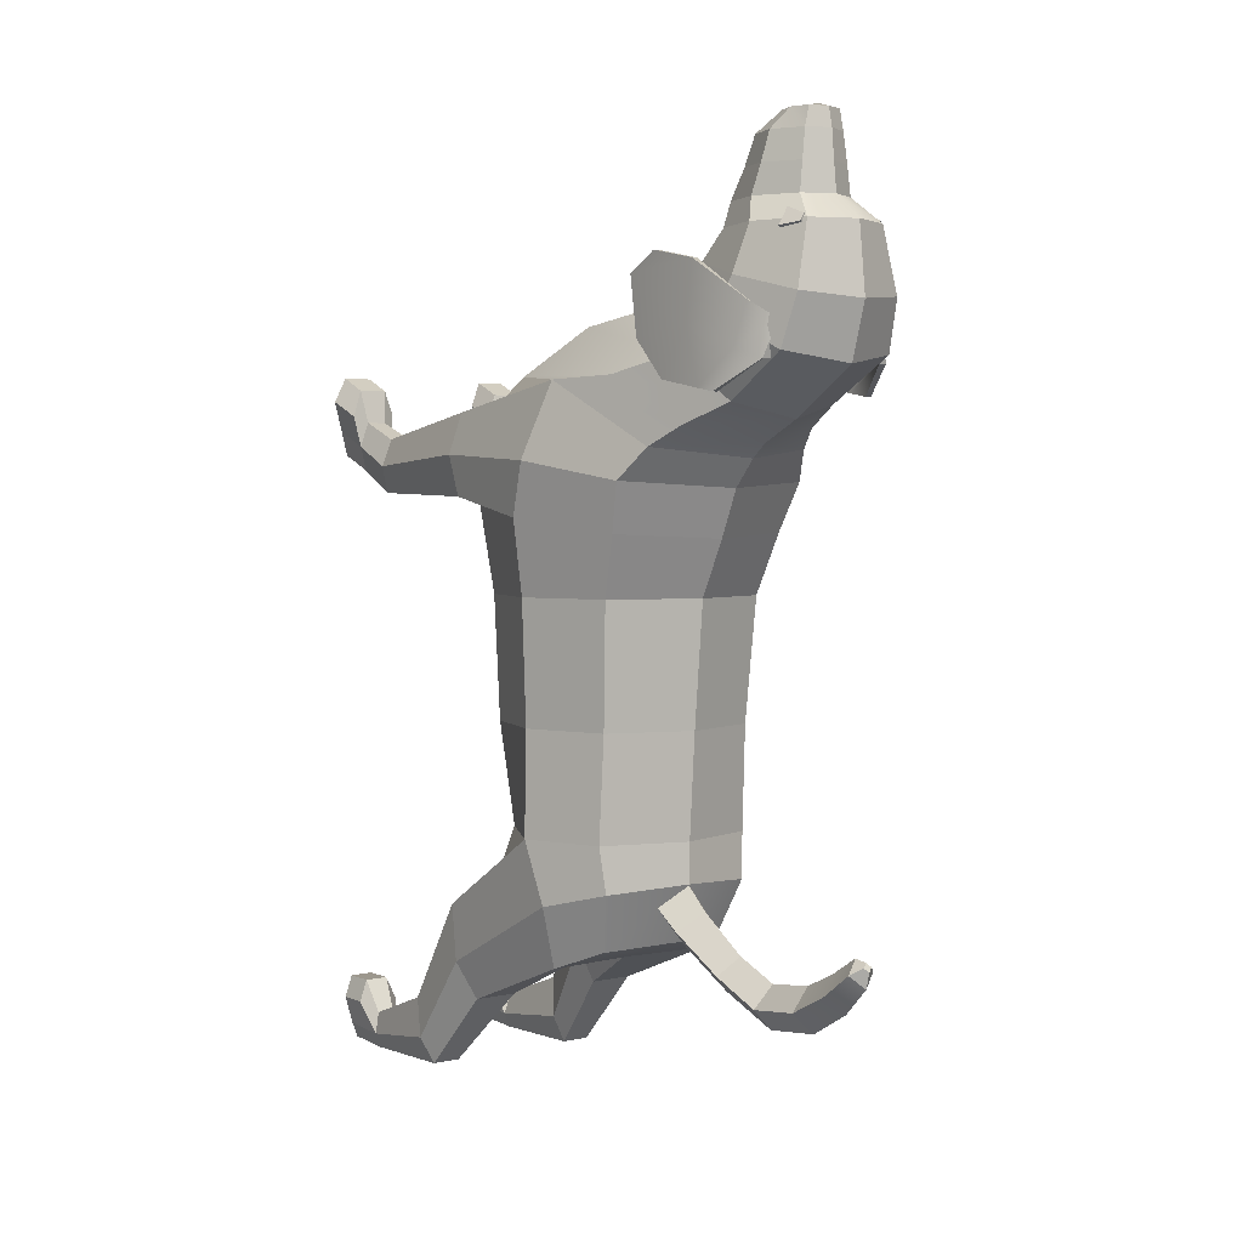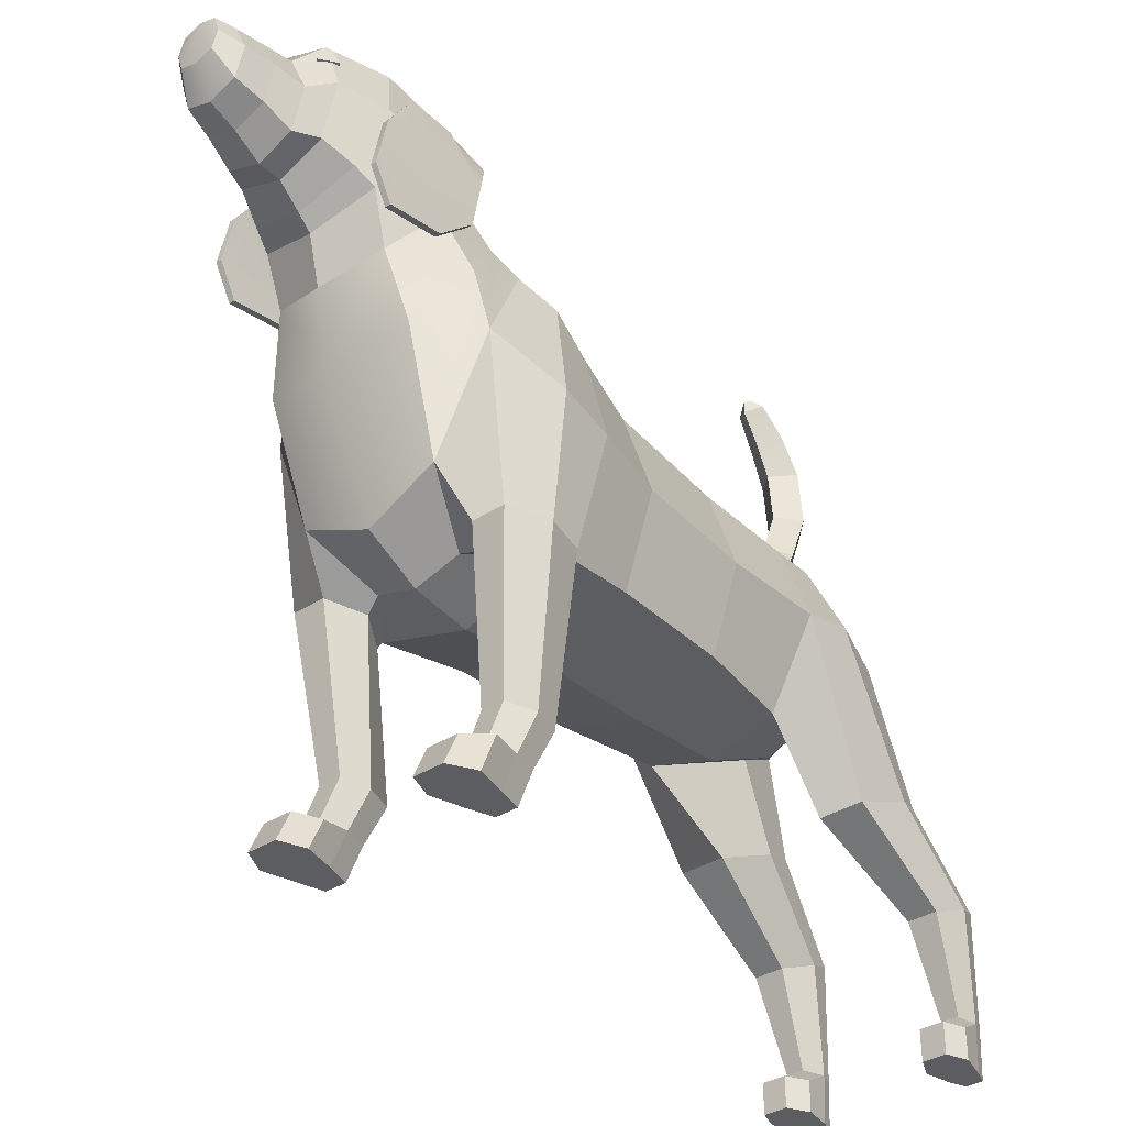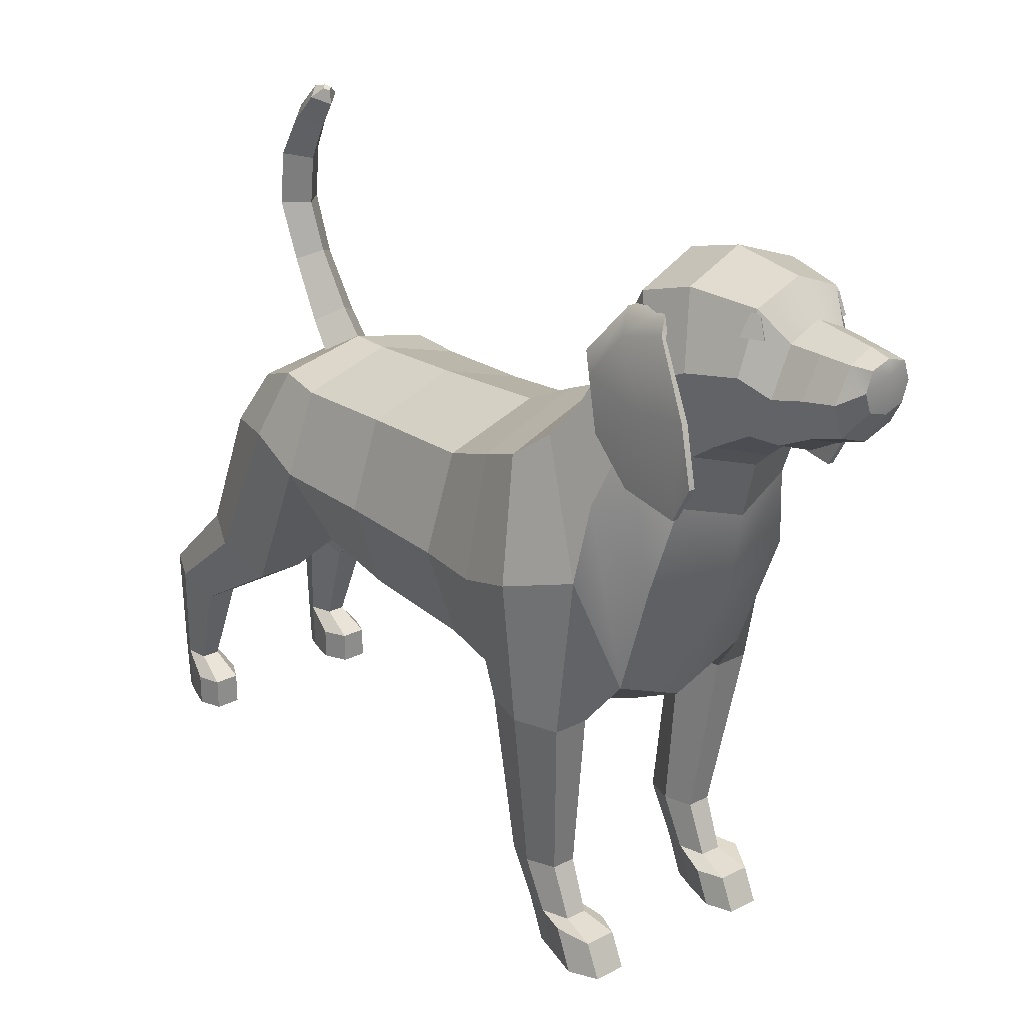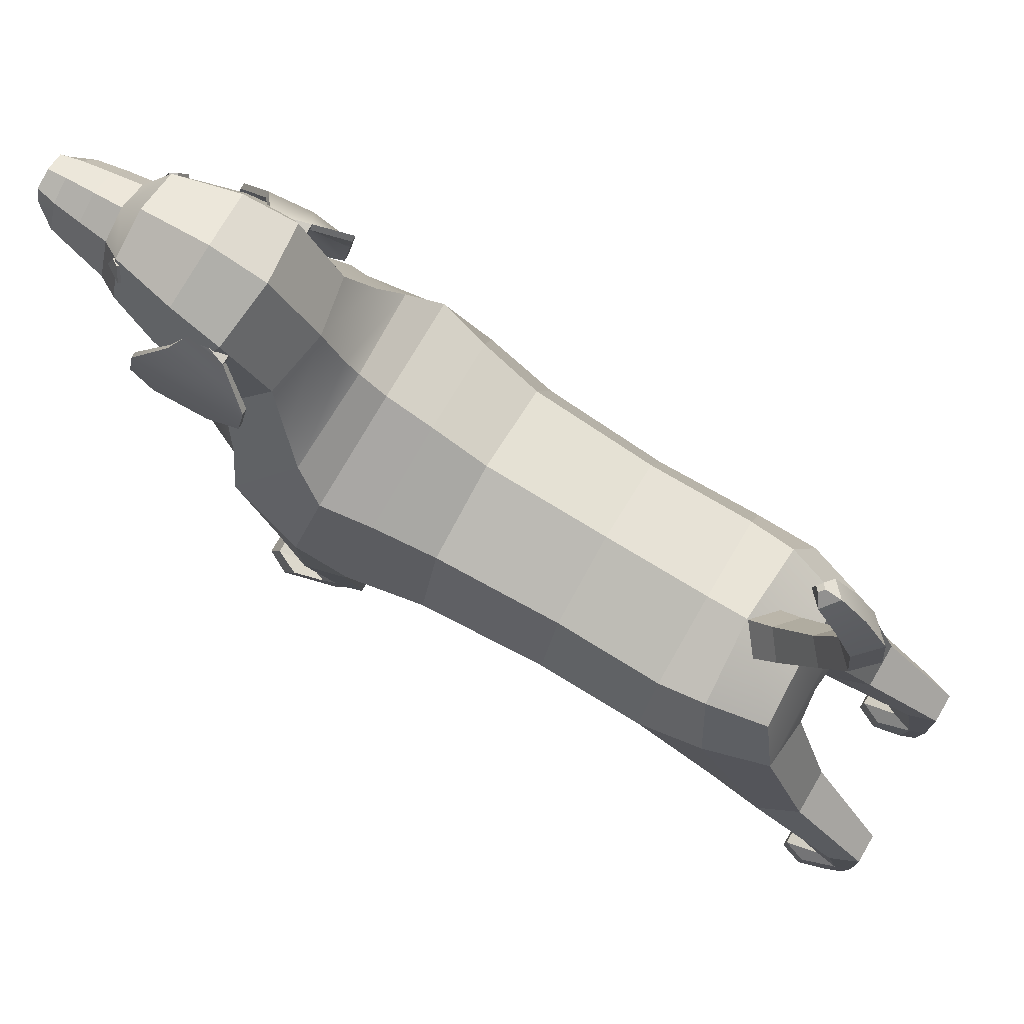
<metadata>
{"format":"obj","ext":"obj","renderer":"f3d","projection":"perspective","resolution":1024,"background":"white","views":[{"elev":2.9,"azim":142.9,"up":"+Z"},{"elev":-35.4,"azim":40.6,"up":"+Y"},{"elev":25.2,"azim":-39.1,"up":"+Y"},{"elev":76.9,"azim":120.3,"up":"+Y"}]}
</metadata>
<code>
o Geo_Beagle
v 0.2676 1.927 0.7472
v 0.2484 1.959 0.8713
v 0.2856 1.776 0.9922
v 0.2856 1.751 0.8178
v 0.2856 1.61 1.026
v 0.2856 1.506 0.9693
v 0.2856 1.533 0.7905
v 0.2856 1.645 0.6734
v 0.2856 1.796 0.6453
v 0.2337 1.949 0.8713
v 0.251 1.919 0.7472
v 0.2673 1.751 0.8178
v 0.2673 1.776 0.9922
v 0.2673 1.506 0.9693
v 0.2673 1.61 1.026
v 0.2673 1.645 0.6734
v 0.2673 1.533 0.7905
v 0.2673 1.796 0.6453
v 0.2667 1.86 0.6332
v 0.2084 1.976 0.7169
v 0.2205 1.99 0.7169
v 0.285 1.862 0.6332
v 0.177 1.998 0.8194
v 0.1857 2.014 0.8194
v 0.1488 1.998 0.8194
v 0.1488 1.976 0.7169
v 0.1488 2.014 0.8194
v 0.1488 1.99 0.7169
v -0.2676 1.927 0.7472
v -0.2856 1.751 0.8178
v -0.2856 1.776 0.9922
v -0.2484 1.959 0.8713
v -0.2856 1.506 0.9693
v -0.2856 1.61 1.026
v -0.2856 1.645 0.6734
v -0.2856 1.533 0.7905
v -0.2856 1.796 0.6453
v -0.2337 1.949 0.8713
v -0.2673 1.776 0.9922
v -0.2673 1.751 0.8178
v -0.251 1.919 0.7472
v -0.2673 1.61 1.026
v -0.2673 1.506 0.9693
v -0.2673 1.533 0.7905
v -0.2673 1.645 0.6734
v -0.2673 1.796 0.6453
v -0.2667 1.86 0.6332
v -0.285 1.862 0.6332
v -0.2205 1.99 0.7169
v -0.2084 1.976 0.7169
v -0.177 1.998 0.8194
v -0.1857 2.014 0.8194
v -0.1488 1.976 0.7169
v -0.1488 1.998 0.8194
v -0.1488 2.014 0.8194
v -0.1488 1.99 0.7169
v 0.09084 1.978 1.084
v 0.1402 1.994 1.116
v 0.1346 2.054 1.094
v 0.0853 2.038 1.061
v 0.1479 2.055 1.073
v 0.09853 2.039 1.041
v 0.1733 1.997 1.065
v 0.124 1.98 1.032
v -0.09084 1.978 1.084
v -0.0853 2.038 1.061
v -0.1346 2.054 1.094
v -0.1402 1.994 1.116
v -0.09853 2.039 1.041
v -0.1479 2.055 1.073
v -0.124 1.98 1.032
v -0.1733 1.997 1.065
v 0 1.395 -0.7518
v 0.08012 1.347 -0.816
v 0.07216 1.444 -0.8913
v 0 1.487 -0.8335
v -0 2.16 -0.8754
v 0.01379 2.166 -0.8875
v -0 2.173 -0.8997
v -0.01379 2.166 -0.8875
v -0.07216 1.444 -0.8913
v 0 1.401 -0.9491
v 0 1.299 -0.8803
v -0.08012 1.347 -0.816
v 0.06288 1.614 -0.9926
v 0 1.644 -0.9373
v 0 1.585 -1.048
v -0.06288 1.614 -0.9926
v 0.06553 1.78 -1.058
v 0 1.784 -0.9929
v 0 1.775 -1.124
v -0.06553 1.78 -1.058
v 0.06553 1.941 -1.04
v 0 1.928 -0.9752
v 0 1.953 -1.104
v -0.06553 1.941 -1.04
v 0.05757 2.055 -0.9776
v 0 2.028 -0.9269
v 0 2.083 -1.028
v -0.05757 2.055 -0.9776
v 0.0443 2.14 -0.9082
v -0 2.119 -0.8692
v -0 2.161 -0.9472
v -0.0443 2.14 -0.9082
v 0.2617 1.351 -0.3156
v 0 1.437 -0.3156
v 0 1.473 0.06653
v 0.2786 1.381 0.06653
v 0 0.7409 -0.3156
v 0.2617 0.8275 -0.3156
v 0.2786 0.8233 0.06653
v 0 0.7311 0.06653
v 0.3482 1.089 -0.3156
v 0.3708 1.102 0.06653
v 0.07291 1.928 1.391
v 0 1.959 1.402
v 0.05478 1.874 1.391
v 0 1.558 0.2377
v 0.3057 1.449 0.2524
v 0.3041 0.7839 0.3421
v 0 0.6842 0.3556
v 0.4137 1.121 0.2967
v 0 1.62 0.3803
v 0.3347 1.507 0.4
v 0.1366 0.7576 0.531
v 0 0.7115 0.539
v 0.4183 1.166 0.4597
v 0 1.693 0.4622
v 0.2853 1.582 0.4926
v 0.217 0.8938 0.7135
v 0 0.7986 0.7065
v 0.3209 0.003172 0.5691
v 0.2934 0.003172 0.6462
v 0.2308 0.003172 0.6462
v 0.2111 0.003172 0.5691
v 0.2349 0.003172 0.4926
v 0.302 0.003172 0.4926
v 0.3658 1.246 0.687
v 0.2366 1.671 0.55
v 0 1.741 0.5021
v 0 1.873 0.5659
v 0.1841 1.817 0.611
v 0 1.172 0.8871
v 0.2366 1.243 0.8392
v 0.1841 1.48 0.8837
v 0 1.424 0.9288
v 0.3149 1.457 0.6946
v 0.245 1.649 0.7474
v 0.3539 1.089 -0.6384
v 0.2659 1.334 -0.6384
v 0.2105 0.829 -0.6384
v 0 0.7635 -0.6384
v 0 1.415 -0.6384
v 0.3353 1.153 -0.8302
v 0.2519 1.349 -0.7796
v 0.2977 0.01001 -1.375
v 0.2868 0.01001 -1.306
v 0.2326 0.01001 -1.306
v 0.2084 0.01001 -1.375
v 0.2264 0.01001 -1.422
v 0.2795 0.01001 -1.422
v 0 0.8925 -0.8976
v 0.07463 0.9121 -0.8925
v 0 1.414 -0.7628
v 0.2771 1.128 -1.022
v 0.2082 1.279 -0.9598
v 0 1.032 -1.03
v 0.0968 0.99 -1.04
v 0 1.316 -0.9498
v 0 2.094 0.7056
v 0.1936 2.03 0.7382
v 0.1936 1.644 0.9355
v 0 1.58 0.9681
v 0.2577 1.837 0.8369
v 0 2.143 0.8736
v 0.177 2.078 0.8907
v 0.177 1.685 0.994
v 0 1.62 1.011
v 0.2355 1.882 0.9423
v 0 2.12 1.083
v 0.1343 2.066 1.083
v 0.1439 1.736 1.083
v 0 1.682 1.083
v 0.1915 1.901 1.083
v 0 2.03 1.157
v 0.09025 1.987 1.157
v 0.112 1.728 1.157
v 0 1.685 1.157
v 0.1491 1.857 1.157
v 0 2.02 1.244
v 0.07972 1.985 1.244
v 0.09896 1.77 1.244
v 0 1.734 1.244
v 0.1317 1.877 1.244
v 0 2.012 1.332
v 0.06831 1.981 1.332
v 0.0848 1.797 1.332
v 0 1.767 1.332
v 0.1129 1.889 1.332
v 0 1.999 1.391
v 0.05478 1.981 1.391
v 0 1.856 1.391
v 0.3655 0.7593 0.3577
v 0.3046 0.7593 0.3577
v 0.3964 0.7593 0.4828
v 0.2171 0.7593 0.4828
v 0.3515 0.7593 0.6089
v 0.2492 0.7593 0.6089
v 0.2962 0.268 0.5392
v 0.3265 0.2639 0.4542
v 0.2272 0.268 0.5392
v 0.2056 0.2639 0.4542
v 0.2318 0.2599 0.37
v 0.3057 0.2599 0.37
v 0.2934 0.1227 0.596
v 0.3209 0.1227 0.5189
v 0.2308 0.1227 0.596
v 0.2111 0.1227 0.5189
v 0.2349 0.1227 0.4424
v 0.302 0.1227 0.4424
v 0.346 0.1227 0.6152
v 0.3059 0.09866 0.6996
v 0.3059 0.003172 0.7426
v 0.346 0.003172 0.6654
v 0.2146 0.09866 0.6996
v 0.2146 0.003172 0.7426
v 0.186 0.09866 0.6224
v 0.186 0.003172 0.6654
v 0.1679 0.6318 -0.8934
v 0.3084 0.6318 -0.8934
v 0.1216 0.6953 -1.06
v 0.3365 0.6953 -1.06
v 0.152 0.7391 -1.175
v 0.2894 0.7392 -1.175
v 0.3085 0.4301 -1.219
v 0.3271 0.4748 -1.336
v 0.2158 0.4301 -1.219
v 0.1853 0.4748 -1.336
v 0.2054 0.5055 -1.416
v 0.296 0.5055 -1.416
v 0.2868 0.1579 -1.316
v 0.2977 0.1579 -1.384
v 0.2326 0.1579 -1.316
v 0.2084 0.1579 -1.384
v 0.2264 0.1579 -1.432
v 0.2795 0.1579 -1.432
v 0.3241 0.1045 -1.285
v 0.2998 0.1045 -1.217
v 0.2998 0.01001 -1.217
v 0.3241 0.01001 -1.285
v 0.2247 0.1045 -1.217
v 0.2247 0.01001 -1.217
v 0.1913 0.1045 -1.285
v 0.1913 0.01001 -1.285
v 0 1.128 -1.016
v -0.2617 1.351 -0.3156
v -0.2786 1.381 0.06653
v -0.2786 0.8233 0.06653
v -0.2617 0.8275 -0.3156
v -0.3708 1.102 0.06653
v -0.3482 1.089 -0.3156
v -0.07291 1.928 1.391
v -0.05478 1.874 1.391
v -0.3057 1.449 0.2524
v -0.3041 0.7839 0.3421
v -0.4137 1.121 0.2967
v -0.3347 1.507 0.4
v -0.1366 0.7576 0.531
v -0.4183 1.166 0.4597
v -0.2853 1.582 0.4926
v -0.217 0.8938 0.7135
v -0.3209 0.003172 0.5691
v -0.302 0.003172 0.4926
v -0.2349 0.003172 0.4926
v -0.2111 0.003172 0.5691
v -0.2308 0.003172 0.6462
v -0.2934 0.003172 0.6462
v -0.3658 1.246 0.687
v -0.2366 1.671 0.55
v -0.1841 1.817 0.611
v -0.1841 1.48 0.8837
v -0.2366 1.243 0.8392
v -0.245 1.649 0.7474
v -0.3149 1.457 0.6946
v -0.2659 1.334 -0.6384
v -0.3539 1.089 -0.6384
v -0.2105 0.829 -0.6384
v -0.2519 1.349 -0.7796
v -0.3353 1.153 -0.8302
v -0.2977 0.01001 -1.375
v -0.2795 0.01001 -1.422
v -0.2264 0.01001 -1.422
v -0.2084 0.01001 -1.375
v -0.2326 0.01001 -1.306
v -0.2868 0.01001 -1.306
v -0.07463 0.9121 -0.8925
v -0.2082 1.279 -0.9598
v -0.2771 1.128 -1.022
v -0.0968 0.99 -1.04
v -0.1936 2.03 0.7382
v -0.1936 1.644 0.9355
v -0.2577 1.837 0.8369
v -0.177 2.078 0.8907
v -0.177 1.685 0.994
v -0.2355 1.882 0.9423
v -0.1343 2.066 1.083
v -0.1439 1.736 1.083
v -0.1915 1.901 1.083
v -0.09025 1.987 1.157
v -0.112 1.728 1.157
v -0.1491 1.857 1.157
v -0.07972 1.985 1.244
v -0.09896 1.77 1.244
v -0.1317 1.877 1.244
v -0.06831 1.981 1.332
v -0.0848 1.797 1.332
v -0.1129 1.889 1.332
v -0.05478 1.981 1.391
v -0.3046 0.7593 0.3577
v -0.3655 0.7593 0.3577
v -0.3964 0.7593 0.4828
v -0.2171 0.7593 0.4828
v -0.3515 0.7593 0.6089
v -0.2492 0.7593 0.6089
v -0.3265 0.2639 0.4542
v -0.2962 0.268 0.5392
v -0.2272 0.268 0.5392
v -0.2056 0.2639 0.4542
v -0.2318 0.2599 0.37
v -0.3057 0.2599 0.37
v -0.3209 0.1227 0.5189
v -0.2934 0.1227 0.596
v -0.2308 0.1227 0.596
v -0.2111 0.1227 0.5189
v -0.2349 0.1227 0.4424
v -0.302 0.1227 0.4424
v -0.346 0.1227 0.6152
v -0.346 0.003172 0.6654
v -0.3059 0.003172 0.7426
v -0.3059 0.09866 0.6996
v -0.2146 0.003172 0.7426
v -0.2146 0.09866 0.6996
v -0.186 0.003172 0.6654
v -0.186 0.09866 0.6224
v -0.3084 0.6318 -0.8934
v -0.1679 0.6318 -0.8934
v -0.1216 0.6953 -1.06
v -0.3365 0.6953 -1.06
v -0.152 0.7391 -1.175
v -0.2894 0.7392 -1.175
v -0.3271 0.4748 -1.336
v -0.3085 0.4301 -1.219
v -0.2158 0.4301 -1.219
v -0.1853 0.4748 -1.336
v -0.2054 0.5055 -1.416
v -0.296 0.5055 -1.416
v -0.2977 0.1579 -1.384
v -0.2868 0.1579 -1.316
v -0.2326 0.1579 -1.316
v -0.2084 0.1579 -1.384
v -0.2264 0.1579 -1.432
v -0.2795 0.1579 -1.432
v -0.3241 0.1045 -1.285
v -0.3241 0.01001 -1.285
v -0.2998 0.01001 -1.217
v -0.2998 0.1045 -1.217
v -0.2247 0.01001 -1.217
v -0.2247 0.1045 -1.217
v -0.1913 0.01001 -1.285
v -0.1913 0.1045 -1.285
f 15 14 6 5
f 14 17 7 6
f 17 16 8 7
f 19 20 21 22
f 20 23 25 26
f 23 24 27 25
f 24 21 28 27
f 21 20 26 28
f 42 34 33 43
f 43 33 36 44
f 44 36 35 45
f 47 48 49 50
f 50 53 54 51
f 51 54 55 52
f 52 55 56 49
f 49 56 53 50
f 57 58 59 60
f 60 59 61 62
f 62 61 63 64
f 64 63 58 57
f 58 63 61 59
f 64 57 60 62
f 65 66 67 68
f 66 69 70 67
f 69 71 72 70
f 71 65 68 72
f 68 67 70 72
f 71 69 66 65
f 73 74 75 76
f 77 78 79 80
f 81 82 83 84
f 84 83 74 73
f 74 83 82 75
f 84 73 76 81
f 76 75 85 86
f 75 82 87 85
f 82 81 88 87
f 81 76 86 88
f 86 85 89 90
f 85 87 91 89
f 87 88 92 91
f 88 86 90 92
f 90 89 93 94
f 89 91 95 93
f 91 92 96 95
f 92 90 94 96
f 102 101 78 77
f 101 103 79 78
f 103 104 80 79
f 104 102 77 80
f 105 106 107 108
f 109 110 111 112
f 110 113 114 111
f 113 105 108 114
f 108 107 118 119
f 112 111 120 121
f 111 114 122 120
f 114 108 119 122
f 119 118 123 124
f 121 120 125 126
f 122 119 124 127
f 124 123 128 129
f 126 125 130 131
f 132 133 134 135 136 137
f 127 124 129 138
f 105 113 149 150
f 113 110 151 149
f 110 109 152 151
f 106 105 150 153
f 150 149 154 155
f 156 157 158 159 160 161
f 151 152 162 163
f 153 150 155 164
f 155 154 165 166
f 142 141 170 171
f 146 145 172 173
f 145 148 174 172
f 148 142 171 174
f 171 170 175 176
f 173 172 177 178
f 172 174 179 177
f 174 171 176 179
f 176 175 180 181
f 178 177 182 183
f 177 179 184 182
f 179 176 181 184
f 183 182 187 188
f 182 184 189 187
f 184 181 186 189
f 186 185 190 191
f 188 187 192 193
f 187 189 194 192
f 189 186 191 194
f 191 190 195 196
f 193 192 197 198
f 192 194 199 197
f 194 191 196 199
f 196 195 200 201
f 197 199 115 117
f 120 122 203 204
f 122 127 205 203
f 125 120 204 206
f 127 138 207 205
f 138 130 208 207
f 130 125 206 208
f 205 207 209 210
f 207 208 211 209
f 208 206 212 211
f 206 204 213 212
f 204 203 214 213
f 203 205 210 214
f 210 209 215 216
f 209 211 217 215
f 211 212 218 217
f 212 213 219 218
f 213 214 220 219
f 214 210 216 220
f 221 222 223 224
f 222 225 226 223
f 225 227 228 226
f 218 219 136 135
f 219 220 137 136
f 220 216 132 137
f 216 215 222 221
f 133 132 224 223
f 132 216 221 224
f 215 217 225 222
f 134 133 223 226
f 217 218 227 225
f 218 135 228 227
f 135 134 226 228
f 149 151 229 230
f 151 163 231 229
f 154 149 230 232
f 163 168 233 231
f 168 165 234 233
f 165 154 232 234
f 232 230 235 236
f 230 229 237 235
f 229 231 238 237
f 231 233 239 238
f 233 234 240 239
f 234 232 236 240
f 236 235 241 242
f 235 237 243 241
f 237 238 244 243
f 238 239 245 244
f 239 240 246 245
f 240 236 242 246
f 247 248 249 250
f 248 251 252 249
f 251 253 254 252
f 244 245 160 159
f 245 246 161 160
f 246 242 156 161
f 242 241 248 247
f 157 156 250 249
f 156 242 247 250
f 241 243 251 248
f 158 157 249 252
f 243 244 253 251
f 244 159 254 253
f 159 158 252 254
f 256 257 107 106
f 109 112 258 259
f 259 258 260 261
f 261 260 257 256
f 257 264 118 107
f 112 121 265 258
f 258 265 266 260
f 260 266 264 257
f 264 267 123 118
f 121 126 268 265
f 266 269 267 264
f 267 270 128 123
f 126 131 271 268
f 272 273 274 275 276 277
f 269 278 270 267
f 256 285 286 261
f 261 286 287 259
f 259 287 152 109
f 106 153 285 256
f 285 288 289 286
f 290 291 292 293 294 295
f 287 296 162 152
f 153 164 288 285
f 288 297 298 289
f 280 300 170 141
f 146 173 301 281
f 281 301 302 283
f 283 302 300 280
f 300 303 175 170
f 173 178 304 301
f 301 304 305 302
f 302 305 303 300
f 303 306 180 175
f 178 183 307 304
f 304 307 308 305
f 305 308 306 303
f 183 188 310 307
f 307 310 311 308
f 308 311 309 306
f 309 312 190 185
f 188 193 313 310
f 310 313 314 311
f 311 314 312 309
f 312 315 195 190
f 193 198 316 313
f 313 316 317 314
f 314 317 315 312
f 315 318 200 195
f 316 263 262 317
f 265 319 320 266
f 266 320 321 269
f 268 322 319 265
f 269 321 323 278
f 278 323 324 271
f 271 324 322 268
f 321 325 326 323
f 323 326 327 324
f 324 327 328 322
f 322 328 329 319
f 319 329 330 320
f 320 330 325 321
f 325 331 332 326
f 326 332 333 327
f 327 333 334 328
f 328 334 335 329
f 329 335 336 330
f 330 336 331 325
f 337 338 339 340
f 340 339 341 342
f 342 341 343 344
f 334 275 274 335
f 335 274 273 336
f 336 273 272 331
f 331 337 340 332
f 277 339 338 272
f 272 338 337 331
f 332 340 342 333
f 276 341 339 277
f 333 342 344 334
f 334 344 343 275
f 275 343 341 276
f 286 345 346 287
f 287 346 347 296
f 289 348 345 286
f 296 347 349 299
f 299 349 350 298
f 298 350 348 289
f 348 351 352 345
f 345 352 353 346
f 346 353 354 347
f 347 354 355 349
f 349 355 356 350
f 350 356 351 348
f 351 357 358 352
f 352 358 359 353
f 353 359 360 354
f 354 360 361 355
f 355 361 362 356
f 356 362 357 351
f 363 364 365 366
f 366 365 367 368
f 368 367 369 370
f 360 293 292 361
f 361 292 291 362
f 362 291 290 357
f 357 363 366 358
f 295 365 364 290
f 290 364 363 357
f 358 366 368 359
f 294 367 365 295
f 359 368 370 360
f 360 370 369 293
f 293 369 367 294
f 1 2 3 4
f 3 5 6 4
f 4 6 7 8
f 9 1 4 8
f 10 11 12 13
f 13 12 14 15
f 12 16 17 14
f 11 18 16 12
f 2 10 13 3
f 13 15 5 3
f 16 18 9 8
f 23 20 11 10
f 20 19 18 11
f 9 18 19 22
f 21 1 9 22
f 24 2 1 21
f 23 10 2 24
f 29 30 31 32
f 31 30 33 34
f 30 35 36 33
f 37 35 30 29
f 38 39 40 41
f 39 42 43 40
f 40 43 44 45
f 41 40 45 46
f 32 31 39 38
f 39 31 34 42
f 45 35 37 46
f 51 38 41 50
f 50 41 46 47
f 37 48 47 46
f 49 48 37 29
f 52 49 29 32
f 51 52 32 38
f 94 93 97 98
f 93 95 99 97
f 95 96 100 99
f 96 94 98 100
f 98 97 101 102
f 97 99 103 101
f 99 100 104 103
f 100 98 102 104
f 115 116 117
f 139 140 141 142
f 143 144 145 146
f 144 147 148 145
f 147 139 142 148
f 129 128 140 139
f 131 130 144 143
f 130 138 147 144
f 138 129 139 147
f 163 162 167 168
f 164 155 166 169
f 181 180 185 186
f 198 197 117 202
f 115 196 201
f 201 116 115
f 201 200 116
f 117 116 202
f 255 168 167
f 166 255 169
f 166 165 255
f 255 165 168
f 199 196 115
f 262 263 116
f 279 280 141 140
f 143 146 281 282
f 282 281 283 284
f 284 283 280 279
f 270 279 140 128
f 131 143 282 271
f 271 282 284 278
f 278 284 279 270
f 296 299 167 162
f 164 169 297 288
f 306 309 185 180
f 198 202 263 316
f 262 318 315
f 318 262 116
f 318 116 200
f 263 202 116
f 255 167 299
f 297 169 255
f 297 255 298
f 255 299 298
f 317 262 315

</code>
